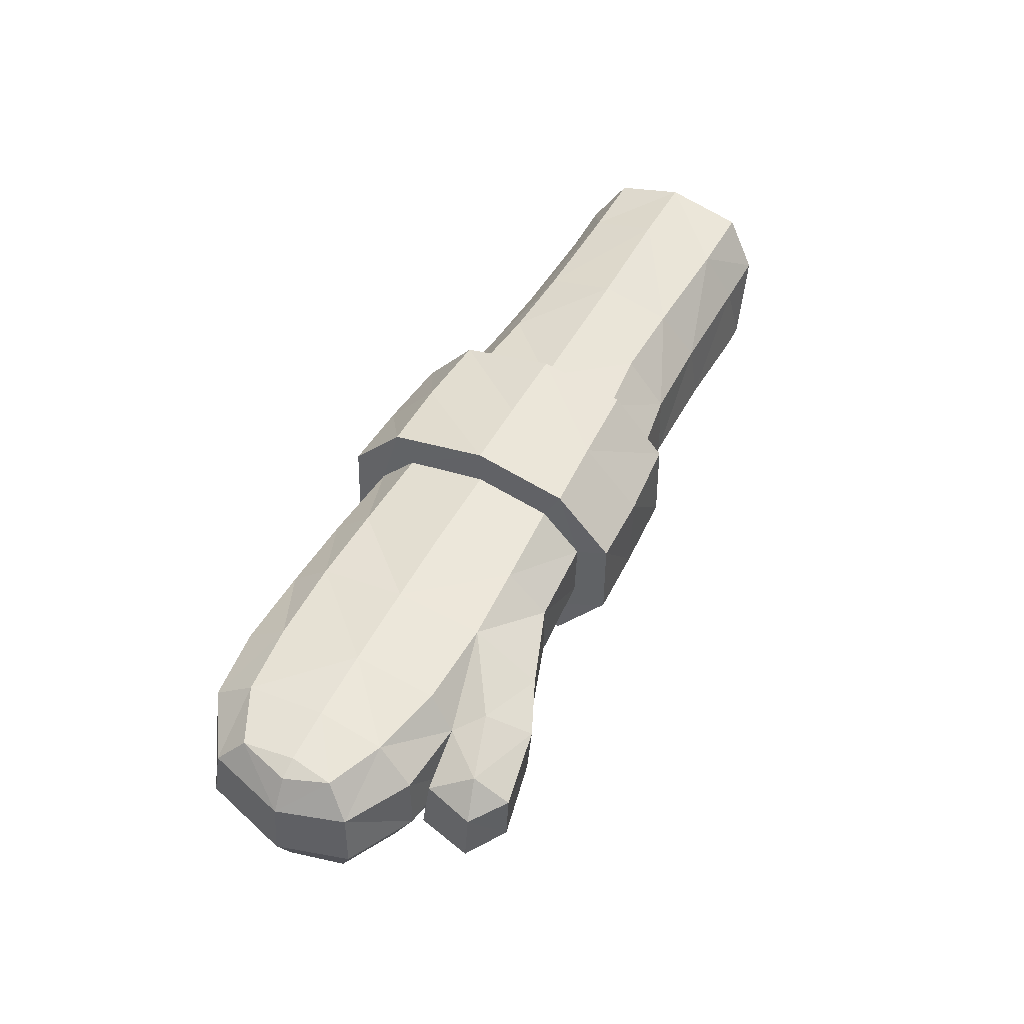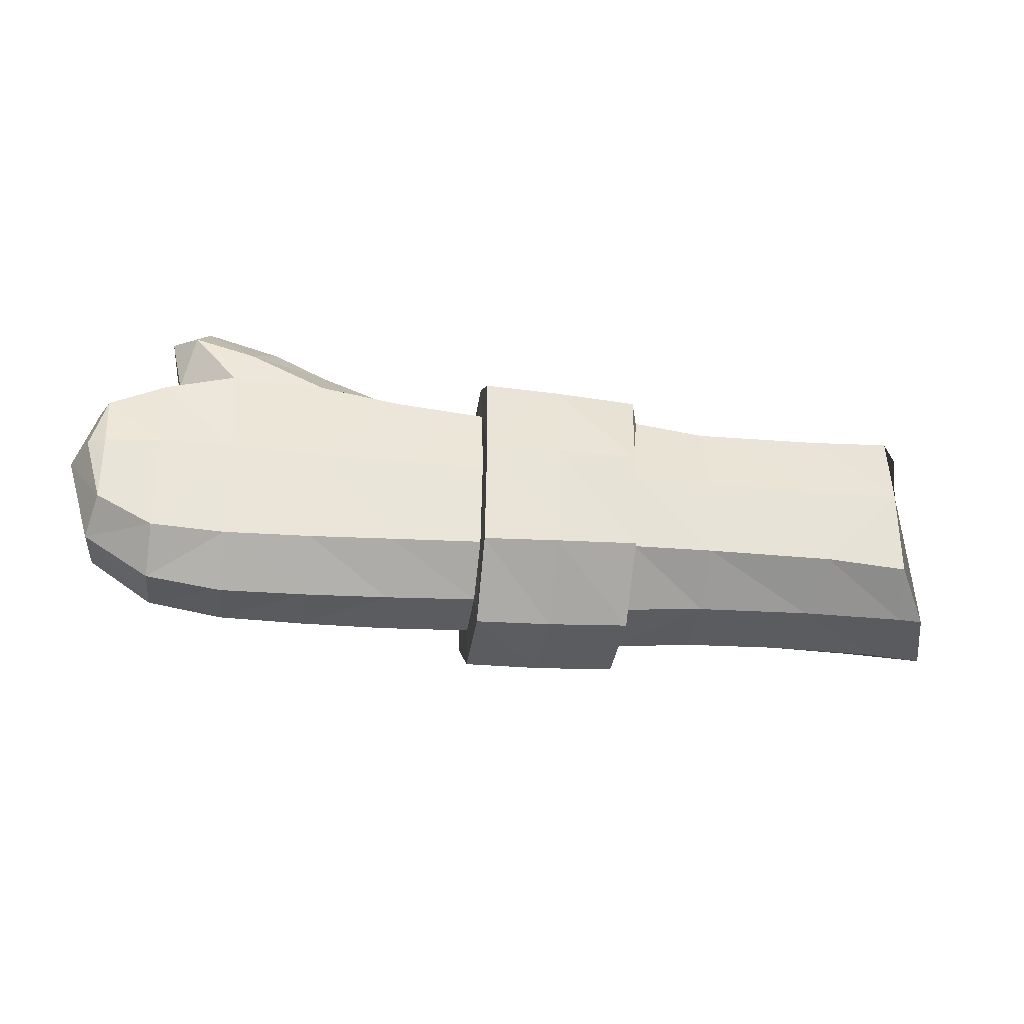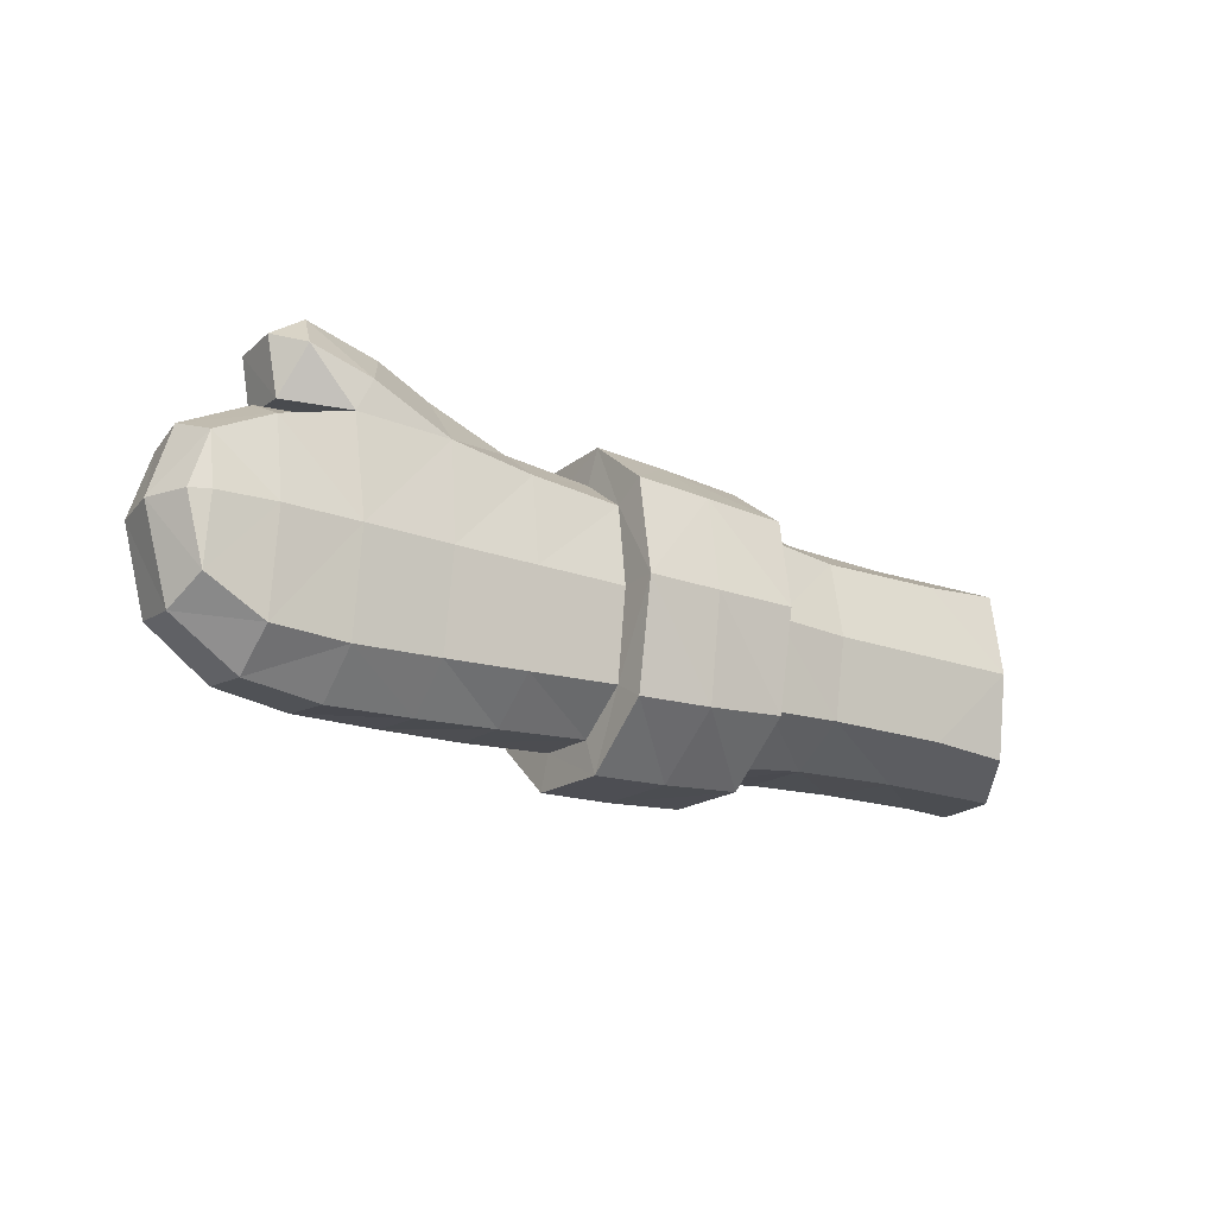
<metadata>
{"format":"obj","ext":"obj","renderer":"f3d","projection":"perspective","resolution":1024,"background":"white","views":[{"elev":48.2,"azim":-62.4,"up":"+Y"},{"elev":-37.8,"azim":-8.0,"up":"+Z"},{"elev":-20.1,"azim":-34.7,"up":"+Z"}]}
</metadata>
<code>
o Mesh_0027.001
v -0.4848 -0.04483 0.002344
v -0.4866 -0.0392 0.05264
v -0.4382 -0.04513 0.002344
v -0.4432 -0.04063 0.06508
v -0.5195 -0.03446 -0.03824
v -0.4848 -0.04483 0.002344
v -0.4838 -0.03579 -0.05828
v -0.4382 -0.04513 0.002344
v -0.4377 -0.03651 -0.06044
v -0.4881 -0.01168 0.06742
v -0.5299 -0.012 0.04595
v -0.4866 -0.0392 0.05264
v -0.5216 -0.03831 0.03513
v -0.4848 -0.04483 0.002344
v -0.5198 -0.04071 0.002344
v -0.5195 -0.03446 -0.03824
v -0.5311 -0.0356 0.002344
v -0.5195 -0.03446 -0.03824
v -0.5429 -0.01138 0.002344
v -0.5195 -0.03446 -0.03824
v -0.5262 -0.00926 -0.05305
v -0.4838 -0.03579 -0.05828
v -0.4847 -0.00872 -0.07958
v -0.4377 -0.03651 -0.06044
v -0.4378 -0.008211 -0.08538
v -0.4377 -0.03651 -0.06044
v -0.3842 -0.007596 -0.08308
v -0.4377 -0.03651 -0.06044
v -0.3842 -0.03612 -0.05776
v -0.4382 -0.04513 0.002344
v -0.3842 -0.04464 0.002344
v -0.4382 -0.04513 0.002344
v -0.3842 -0.03918 0.06444
v -0.4432 -0.04063 0.06508
v -0.5299 -0.012 0.04595
v -0.5429 -0.01138 0.002344
v -0.5216 -0.03831 0.03513
v -0.5311 -0.0356 0.002344
v -0.5216 -0.03831 0.03513
v -0.5198 -0.04071 0.002344
v -0.3842 -0.03918 0.06444
v -0.3842 -0.01238 0.09677
v -0.4328 -0.04015 0.08637
v -0.4174 -0.01481 0.1112
v -0.4643 -0.01925 0.1207
v -0.3842 -0.03918 0.06444
v -0.4432 -0.04063 0.06508
v -0.4328 -0.04015 0.08637
v -0.471 -0.0396 0.09715
v -0.4643 -0.01925 0.1207
v -0.471 -0.0396 0.09715
v -0.4874 -0.02354 0.104
v -0.471 -0.0396 0.09715
v -0.4795 -0.02119 0.06976
v -0.4432 -0.04063 0.06508
v -0.4474 -0.01165 0.0715
v -0.4866 -0.0392 0.05264
v -0.4881 -0.01168 0.06742
v -0.1265 -0.04438 -0.04874
v -0.1771 -0.04609 -0.05166
v -0.1263 -0.009287 -0.07064
v -0.1771 -0.01059 -0.07689
v -0.1263 -0.009287 -0.07064
v -0.1771 0.03481 -0.07571
v -0.1263 0.03566 -0.06896
v -0.1772 0.06625 -0.05017
v -0.1265 0.06553 -0.04623
v -0.1774 0.07767 0.001296
v -0.1267 0.07708 0.000423
v -0.1265 0.06559 0.04413
v -0.07503 0.07855 0.00044
v -0.07256 0.06617 0.04499
v -0.003521 0.08271 0.000371
v -0.000876 0.07006 0.04846
v 0.04553 0.08304 0.000357
v -0.000876 0.07006 0.04846
v 0.04469 0.07259 0.04927
v -0.000876 0.07006 0.04846
v 0.03782 0.04267 0.06921
v 0.002588 0.03846 0.06811
v 0.02217 -0.01059 0.07069
v -0.07256 0.06617 0.04499
v -0.06665 0.03584 0.06732
v -0.000876 0.07006 0.04846
v -0.06665 0.03584 0.06732
v 0.002588 0.03846 0.06811
v -0.05673 -0.01024 0.06957
v 0.006759 -0.01164 0.071
v -0.05673 -0.01024 0.06957
v -0.04778 -0.04586 0.05001
v -0.05673 -0.01024 0.06957
v -0.1265 -0.0444 0.04829
v -0.05673 -0.01024 0.06957
v -0.1263 -0.00976 0.07069
v -0.06665 0.03584 0.06732
v -0.1263 0.03594 0.06943
v -0.07256 0.06617 0.04499
v -0.1265 0.06559 0.04413
v 0.002588 0.03846 0.06811
v 0.02217 -0.01059 0.07069
v 0.006759 -0.01164 0.071
v 0.002616 -0.04501 0.05454
v -0.04778 -0.04586 0.05001
v -0.000579 -0.0561 0.000406
v -0.04778 -0.04586 0.05001
v -0.04757 -0.05493 0.00043
v -0.1265 -0.0444 0.04829
v -0.1266 -0.05341 0.000384
v -0.1265 -0.0444 0.04829
v -0.1774 -0.05597 0.001293
v -0.1265 -0.0444 0.04829
v -0.1721 -0.04646 0.05199
v -0.1263 -0.00976 0.07069
v -0.1721 -0.01071 0.07696
v -0.1263 -0.00976 0.07069
v -0.1721 0.03514 0.07678
v -0.1263 0.03594 0.06943
v -0.1723 0.06595 0.04942
v -0.1265 0.06559 0.04413
v -0.1774 0.07767 0.001296
v -0.05663 -0.01009 -0.06776
v -0.1263 -0.009287 -0.07064
v -0.06649 0.03579 -0.06573
v -0.1263 0.03566 -0.06896
v -0.1263 -0.009287 -0.07064
v -0.05663 -0.01009 -0.06776
v -0.1265 -0.04438 -0.04874
v -0.05663 -0.01009 -0.06776
v -0.04772 -0.04547 -0.04836
v -0.05663 -0.01009 -0.06776
v 0.007638 -0.01158 -0.06795
v -0.05663 -0.01009 -0.06776
v 0.004164 0.03862 -0.0633
v -0.06649 0.03579 -0.06573
v -0.000581 0.07005 -0.04246
v -0.06649 0.03579 -0.06573
v -0.07245 0.06614 -0.04445
v -0.1263 0.03566 -0.06896
v -0.1265 0.06553 -0.04623
v -0.1267 0.07708 0.000423
v -0.1265 0.06553 -0.04623
v -0.07503 0.07855 0.00044
v -0.07245 0.06614 -0.04445
v -0.003521 0.08271 0.000371
v -0.000581 0.07005 -0.04246
v 0.04553 0.08304 0.000357
v -0.000581 0.07005 -0.04246
v 0.04468 0.07259 -0.04204
v -0.000581 0.07005 -0.04246
v 0.03801 0.0427 -0.06275
v 0.004164 0.03862 -0.0633
v 0.02259 -0.01073 -0.06781
v 0.007638 -0.01158 -0.06795
v 0.002587 -0.04508 -0.05133
v -0.04772 -0.04547 -0.04836
v -0.000579 -0.0561 0.000406
v -0.04772 -0.04547 -0.04836
v -0.04757 -0.05493 0.00043
v -0.04772 -0.04547 -0.04836
v -0.1266 -0.05341 0.000384
v -0.1265 -0.04438 -0.04874
v -0.1774 -0.05597 0.001293
v -0.1265 -0.04438 -0.04874
v -0.1771 -0.04609 -0.05166
v -0.276 -0.04558 0.002344
v -0.2761 -0.06943 0.002418
v -0.276 -0.03904 0.05212
v -0.2752 -0.05818 0.06339
v -0.276 -0.03904 0.05212
v -0.2745 -0.01602 0.09651
v -0.276 -0.008477 0.0749
v -0.2745 -0.01602 0.09651
v -0.276 0.03066 0.07599
v -0.2747 0.03874 0.0966
v -0.276 0.03066 0.07599
v -0.2757 0.07628 0.06166
v -0.276 0.05609 0.05064
v -0.2764 0.08937 0.002585
v -0.276 0.06575 0.002344
v -0.2764 0.08937 0.002585
v -0.276 0.05609 -0.05059
v -0.2759 0.07602 -0.06166
v -0.276 0.03066 -0.07481
v -0.2749 0.03918 -0.09572
v -0.276 0.03066 -0.07481
v -0.2747 -0.01434 -0.0979
v -0.276 -0.007535 -0.0763
v -0.2747 -0.01434 -0.0979
v -0.276 -0.03825 -0.05264
v -0.2756 -0.05742 -0.06384
v -0.276 -0.03825 -0.05264
v -0.2761 -0.06943 0.002418
v -0.276 -0.04558 0.002344
v -0.2283 0.03936 0.09537
v -0.1757 -0.01527 0.09139
v -0.2282 -0.01579 0.09471
v -0.1762 -0.05807 0.05915
v -0.229 -0.05987 0.06061
v -0.1793 -0.07052 0.002585
v -0.229 -0.05987 0.06061
v -0.2296 -0.07007 0.002381
v -0.229 -0.05987 0.06061
v -0.2761 -0.06943 0.002418
v -0.229 -0.05987 0.06061
v -0.2752 -0.05818 0.06339
v -0.2282 -0.01579 0.09471
v -0.2745 -0.01602 0.09651
v -0.2282 -0.01579 0.09471
v -0.2747 0.03874 0.0966
v -0.2283 0.03936 0.09537
v -0.2757 0.07628 0.06166
v -0.2294 0.07825 0.05921
v -0.2764 0.08937 0.002585
v -0.2301 0.09073 0.002577
v -0.2764 0.08937 0.002585
v -0.2295 0.07811 -0.06091
v -0.2759 0.07602 -0.06166
v -0.2285 0.03951 -0.09436
v -0.2749 0.03918 -0.09572
v -0.2747 -0.01434 -0.0979
v -0.1793 -0.07052 0.002585
v -0.1788 -0.05778 -0.05818
v -0.2296 -0.07007 0.002381
v -0.229 -0.05968 -0.06253
v -0.2761 -0.06943 0.002418
v -0.229 -0.05968 -0.06253
v -0.2756 -0.05742 -0.06384
v -0.2282 -0.01508 -0.09619
v -0.2747 -0.01434 -0.0979
v -0.2282 -0.01508 -0.09619
v -0.2285 0.03951 -0.09436
v -0.1782 -0.01477 -0.09231
v -0.2285 0.03951 -0.09436
v -0.1786 0.03986 -0.09079
v -0.2295 0.07811 -0.06091
v -0.1795 0.07841 -0.05806
v -0.2301 0.09073 0.002577
v -0.1799 0.09195 0.002799
v -0.2294 0.07825 0.05921
v -0.1765 0.07859 0.05643
v -0.2294 0.07825 0.05921
v -0.1757 0.04019 0.09038
v -0.2283 0.03936 0.09537
v -0.1757 -0.01527 0.09139
v -0.2282 -0.01508 -0.09619
v -0.1782 -0.01477 -0.09231
v -0.229 -0.05968 -0.06253
v -0.1788 -0.05778 -0.05818
v -0.1793 -0.07052 0.002585
v -0.1774 -0.05597 0.001293
v -0.1788 -0.05778 -0.05818
v -0.1771 -0.04609 -0.05166
v -0.1788 -0.05778 -0.05818
v -0.1771 -0.01059 -0.07689
v -0.1782 -0.01477 -0.09231
v -0.1771 0.03481 -0.07571
v -0.1786 0.03986 -0.09079
v -0.1771 0.03481 -0.07571
v -0.1795 0.07841 -0.05806
v -0.1772 0.06625 -0.05017
v -0.1799 0.09195 0.002799
v -0.1774 0.07767 0.001296
v -0.1799 0.09195 0.002799
v -0.1723 0.06595 0.04942
v -0.1765 0.07859 0.05643
v -0.1721 0.03514 0.07678
v -0.1757 0.04019 0.09038
v -0.1721 0.03514 0.07678
v -0.1757 -0.01527 0.09139
v -0.1721 -0.01071 0.07696
v -0.1757 -0.01527 0.09139
v -0.1721 -0.04646 0.05199
v -0.1762 -0.05807 0.05915
v -0.1721 -0.04646 0.05199
v -0.1793 -0.07052 0.002585
v -0.1774 -0.05597 0.001293
v -0.3842 -0.03918 0.06444
v -0.3842 -0.01238 0.09677
v -0.3327 -0.009043 0.07952
v -0.3842 0.02887 0.09926
v -0.3327 0.03066 0.08011
v -0.3842 0.05527 0.05815
v -0.3327 0.05475 0.05443
v -0.3842 0.06136 0.002344
v -0.3327 0.06462 0.002344
v -0.3842 0.06136 0.002344
v -0.3327 0.05475 -0.05253
v -0.3842 0.05346 -0.05376
v -0.3327 0.03066 -0.07824
v -0.3842 0.03072 -0.07955
v -0.3327 -0.00721 -0.07997
v -0.3842 -0.007596 -0.08308
v -0.3842 -0.03612 -0.05776
v -0.276 -0.04558 0.002344
v -0.276 -0.03904 0.05212
v -0.3327 -0.04507 0.002344
v -0.3327 -0.03892 0.05667
v -0.3842 -0.04464 0.002344
v -0.3327 -0.03892 0.05667
v -0.3842 -0.03918 0.06444
v -0.3327 -0.03892 0.05667
v -0.3327 -0.009043 0.07952
v -0.276 -0.008477 0.0749
v -0.3327 0.03066 0.08011
v -0.276 0.03066 0.07599
v -0.3327 0.05475 0.05443
v -0.276 0.05609 0.05064
v -0.3327 0.06462 0.002344
v -0.276 0.06575 0.002344
v -0.3327 0.06462 0.002344
v -0.276 0.05609 -0.05059
v -0.3327 0.05475 -0.05253
v -0.276 0.03066 -0.07481
v -0.3327 0.03066 -0.07824
v -0.276 -0.007535 -0.0763
v -0.3327 -0.00721 -0.07997
v -0.276 -0.008477 0.0749
v -0.3327 -0.03892 0.05667
v -0.276 -0.03904 0.05212
v -0.3327 -0.03741 -0.05548
v -0.276 -0.007535 -0.0763
v -0.276 -0.03825 -0.05264
v -0.276 -0.007535 -0.0763
v -0.3327 -0.00721 -0.07997
v -0.3327 -0.03741 -0.05548
v -0.3842 -0.03612 -0.05776
v -0.3327 -0.03741 -0.05548
v -0.3842 -0.04464 0.002344
v -0.3327 -0.03741 -0.05548
v -0.3327 -0.04507 0.002344
v -0.276 -0.03825 -0.05264
v -0.276 -0.04558 0.002344
v -0.3842 0.05346 -0.05376
v -0.4372 0.05032 -0.05298
v -0.3842 0.03072 -0.07955
v -0.4375 0.02981 -0.08034
v -0.3842 -0.007596 -0.08308
v -0.4375 0.02981 -0.08034
v -0.4378 -0.008211 -0.08538
v -0.4841 0.02768 -0.07464
v -0.4847 -0.00872 -0.07958
v -0.5262 -0.00926 -0.05305
v -0.4841 0.02768 -0.07464
v -0.4372 0.05032 -0.05298
v -0.4375 0.02981 -0.08034
v -0.5429 -0.01138 0.002344
v -0.5388 0.02244 0.002344
v -0.5262 -0.00926 -0.05305
v -0.5239 0.02511 -0.04833
v -0.4841 0.02768 -0.07464
v -0.4824 0.04795 -0.04832
v -0.4372 0.05032 -0.05298
v -0.4372 0.05709 0.002344
v -0.3842 0.05346 -0.05376
v -0.4372 0.05709 0.002344
v -0.3842 0.06136 0.002344
v -0.4387 0.05199 0.05574
v -0.3842 0.05527 0.05815
v -0.4428 0.03076 0.0715
v -0.4288 0.03983 0.08795
v -0.467 0.03047 0.1003
v -0.4171 0.02307 0.114
v -0.4637 0.01454 0.122
v -0.4174 -0.01481 0.1112
v -0.4637 0.01454 0.122
v -0.4643 -0.01925 0.1207
v -0.4853 0.01092 0.1053
v -0.4637 0.01454 0.122
v -0.4853 0.01092 0.1053
v -0.467 0.03047 0.1003
v -0.4775 0.01527 0.07413
v -0.4428 0.03076 0.0715
v -0.4372 0.05709 0.002344
v -0.481 0.05228 0.002344
v -0.4824 0.04795 -0.04832
v -0.5169 0.04376 -0.0313
v -0.5239 0.02511 -0.04833
v -0.5388 0.02244 0.002344
v -0.4174 -0.01481 0.1112
v -0.3842 -0.01238 0.09677
v -0.4171 0.02307 0.114
v -0.3842 0.02887 0.09926
v -0.4288 0.03983 0.08795
v -0.3842 0.05527 0.05815
v -0.4643 -0.01925 0.1207
v -0.4853 0.01092 0.1053
v -0.4874 -0.02354 0.104
v -0.4853 0.01092 0.1053
v -0.4795 -0.02119 0.06976
v -0.4775 0.01527 0.07413
v -0.4474 -0.01165 0.0715
v -0.4428 0.03076 0.0715
v -0.4867 0.02546 0.06631
v -0.4831 0.04684 0.04479
v -0.5258 0.02227 0.04366
v -0.5169 0.04271 0.02923
v -0.5388 0.02244 0.002344
v -0.5265 0.0413 0.002344
v -0.5169 0.04376 -0.0313
v -0.5142 0.04692 0.002344
v -0.481 0.05228 0.002344
v -0.5169 0.04271 0.02923
v -0.481 0.05228 0.002344
v -0.4831 0.04684 0.04479
v -0.4372 0.05709 0.002344
v -0.4831 0.04684 0.04479
v -0.4387 0.05199 0.05574
v -0.4428 0.03076 0.0715
v -0.5169 0.04271 0.02923
v -0.5142 0.04692 0.002344
v -0.5265 0.0413 0.002344
v -0.5388 0.02244 0.002344
v -0.5429 -0.01138 0.002344
v -0.5258 0.02227 0.04366
v -0.5299 -0.012 0.04595
v -0.5258 0.02227 0.04366
v -0.4881 -0.01168 0.06742
v -0.4867 0.02546 0.06631
v -0.4474 -0.01165 0.0715
f 1 3 2
f 2 3 4
f 5 7 6
f 6 7 8
f 7 9 8
f 10 11 12
f 11 13 12
f 12 13 14
f 13 15 14
f 14 15 16
f 15 17 16
f 17 19 18
f 19 21 20
f 20 21 22
f 21 23 22
f 22 23 24
f 23 25 24
f 25 27 26
f 27 29 28
f 28 29 30
f 29 31 30
f 31 33 32
f 32 33 34
f 35 36 37
f 36 38 37
f 38 40 39
f 41 42 43
f 42 44 43
f 43 44 45
f 46 48 47
f 47 48 49
f 48 50 49
f 50 52 51
f 52 54 53
f 53 54 55
f 54 56 55
f 55 56 57
f 56 58 57
f 59 60 61
f 60 62 61
f 62 64 63
f 63 64 65
f 64 66 65
f 65 66 67
f 66 68 67
f 67 68 69
f 68 70 69
f 69 70 71
f 70 72 71
f 71 72 73
f 72 74 73
f 73 74 75
f 75 76 77
f 77 78 79
f 78 80 79
f 79 80 81
f 82 83 84
f 84 85 86
f 85 87 86
f 86 87 88
f 88 89 90
f 90 91 92
f 92 93 94
f 93 95 94
f 94 95 96
f 95 97 96
f 96 97 98
f 99 101 100
f 100 101 102
f 101 103 102
f 102 103 104
f 104 105 106
f 105 107 106
f 106 107 108
f 108 109 110
f 110 111 112
f 111 113 112
f 112 113 114
f 114 115 116
f 115 117 116
f 116 117 118
f 117 119 118
f 118 119 120
f 121 122 123
f 122 124 123
f 125 126 127
f 127 128 129
f 129 130 131
f 131 132 133
f 132 134 133
f 133 134 135
f 135 136 137
f 136 138 137
f 137 138 139
f 140 142 141
f 141 142 143
f 142 144 143
f 143 144 145
f 144 146 145
f 146 148 147
f 148 150 149
f 149 150 151
f 150 152 151
f 151 152 153
f 152 154 153
f 153 154 155
f 154 156 155
f 156 158 157
f 158 160 159
f 159 160 161
f 160 162 161
f 162 164 163
f 165 166 167
f 166 168 167
f 168 170 169
f 169 170 171
f 171 172 173
f 172 174 173
f 174 176 175
f 175 176 177
f 176 178 177
f 177 178 179
f 179 180 181
f 180 182 181
f 181 182 183
f 182 184 183
f 184 186 185
f 185 186 187
f 187 188 189
f 188 190 189
f 190 192 191
f 191 192 193
f 194 196 195
f 195 196 197
f 196 198 197
f 197 198 199
f 199 200 201
f 201 202 203
f 203 204 205
f 204 206 205
f 205 206 207
f 207 208 209
f 208 210 209
f 209 210 211
f 210 212 211
f 211 212 213
f 212 214 213
f 214 216 215
f 215 216 217
f 216 218 217
f 217 218 219
f 218 220 219
f 221 223 222
f 222 223 224
f 223 225 224
f 225 227 226
f 226 227 228
f 227 229 228
f 229 231 230
f 230 231 232
f 232 233 234
f 233 235 234
f 234 235 236
f 235 237 236
f 236 237 238
f 237 239 238
f 238 239 240
f 240 241 242
f 241 243 242
f 242 243 244
f 245 246 247
f 246 248 247
f 249 251 250
f 250 251 252
f 252 253 254
f 253 255 254
f 254 255 256
f 255 257 256
f 257 259 258
f 258 259 260
f 259 261 260
f 260 261 262
f 262 263 264
f 263 265 264
f 264 265 266
f 265 267 266
f 267 269 268
f 268 269 270
f 270 271 272
f 271 273 272
f 273 275 274
f 274 275 276
f 277 279 278
f 278 279 280
f 279 281 280
f 280 281 282
f 281 283 282
f 282 283 284
f 283 285 284
f 285 287 286
f 286 287 288
f 287 289 288
f 288 289 290
f 289 291 290
f 290 291 292
f 291 293 292
f 294 295 296
f 295 297 296
f 296 297 298
f 298 299 300
f 300 301 302
f 301 303 302
f 302 303 304
f 303 305 304
f 304 305 306
f 305 307 306
f 306 307 308
f 307 309 308
f 309 311 310
f 310 311 312
f 311 313 312
f 312 313 314
f 313 315 314
f 314 315 316
f 317 318 319
f 320 321 322
f 323 325 324
f 324 325 326
f 326 327 328
f 328 329 330
f 329 331 330
f 330 331 332
f 333 335 334
f 334 335 336
f 335 337 336
f 337 339 338
f 338 339 340
f 339 341 340
f 340 341 342
f 343 344 345
f 346 347 348
f 347 349 348
f 348 349 350
f 349 351 350
f 350 351 352
f 351 353 352
f 352 353 354
f 354 355 356
f 355 357 356
f 356 357 358
f 357 359 358
f 358 359 360
f 359 361 360
f 360 361 362
f 361 363 362
f 362 363 364
f 364 365 366
f 365 367 366
f 368 370 369
f 369 370 371
f 370 372 371
f 373 375 374
f 374 375 376
f 375 377 376
f 376 377 378
f 379 380 381
f 380 382 381
f 381 382 383
f 382 384 383
f 385 386 387
f 387 388 389
f 388 390 389
f 389 390 391
f 390 392 391
f 391 392 393
f 392 394 393
f 393 394 395
f 394 396 395
f 395 396 397
f 396 398 397
f 397 398 399
f 398 400 399
f 399 400 401
f 400 402 401
f 402 404 403
f 403 404 405
f 405 406 407
f 406 408 407
f 409 410 411
f 412 413 414
f 413 415 414
f 415 417 416
f 416 417 418
f 417 419 418
f 75 81 104 100
o Mesh_0027.004
v 0.04553 0.08304 0.000357
v 0.04469 0.07259 0.04927
v 0.03782 0.04267 0.06921
v 0.02217 -0.01059 0.07069
v 0.02217 -0.01059 0.07069
v 0.002616 -0.04501 0.05454
v -0.000579 -0.0561 0.000406
v 0.04553 0.08304 0.000357
v 0.04468 0.07259 -0.04204
v 0.03801 0.0427 -0.06275
v 0.02259 -0.01073 -0.06781
v 0.002587 -0.04508 -0.05133
v -0.000579 -0.0561 0.000406
v 0.02217 -0.01059 0.07069
v 0.002616 -0.04501 0.05454
v 0.02259 -0.01073 -0.06781
v 0.002587 -0.04508 -0.05133
v 0.04553 0.08304 0.000357
v 0.04469 0.07259 0.04927
v -0.000579 -0.0561 0.000406
v 0.04553 0.08304 0.000357
v 0.04468 0.07259 -0.04204
v -0.000579 -0.0561 0.000406
v 0.03782 0.04267 0.06921
v 0.03801 0.0427 -0.06275
v 0.02217 -0.01059 0.07069
f 425 424 420 421 422 423 426
f 430 431 432 427 428 429
f 426 432 423 424 420 427
f 434 439 445 443 438 437 433
f 435 444 441 440 442 436
f 439 440 437 433 445 442
f 426 423 445 439
f 428 427 440 441
f 427 432 442 440
f 432 431 436 442
f 426 427 440 439
f 422 421 438 443
f 427 420 437 440
f 429 428 441 444
f 424 425 434 433
f 424 423 445 433
f 423 422 443 445
f 431 430 435 436
f 423 432 442 445
f 430 429 444 435
f 421 420 437 438
f 432 426 439 442
f 425 426 439 434

</code>
